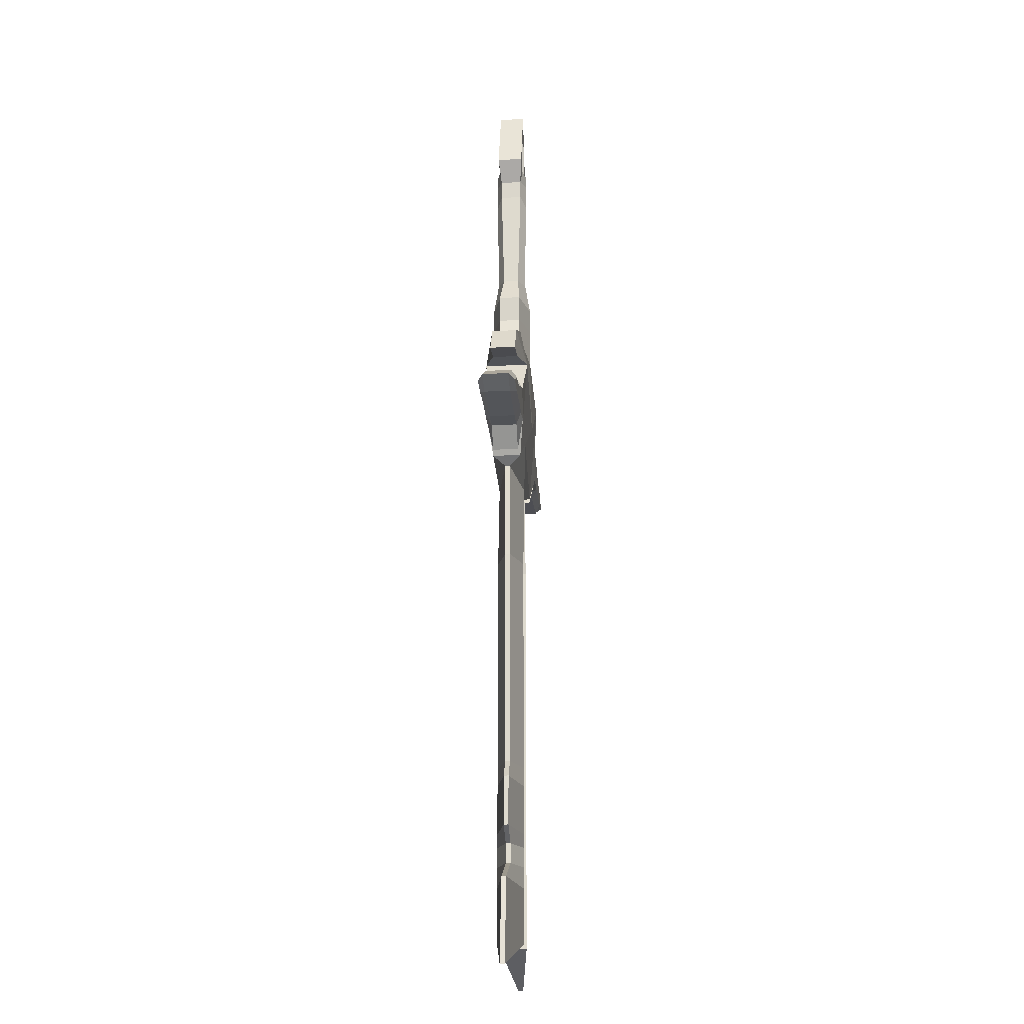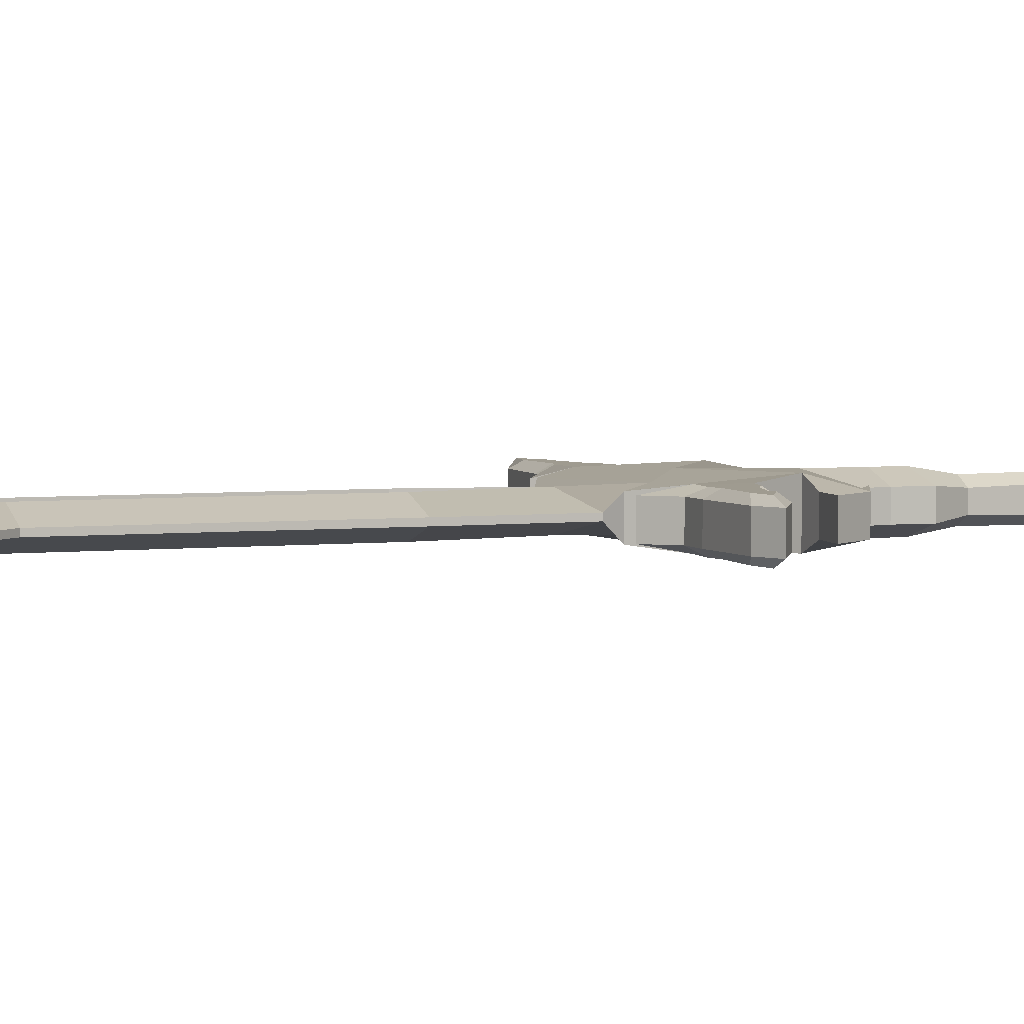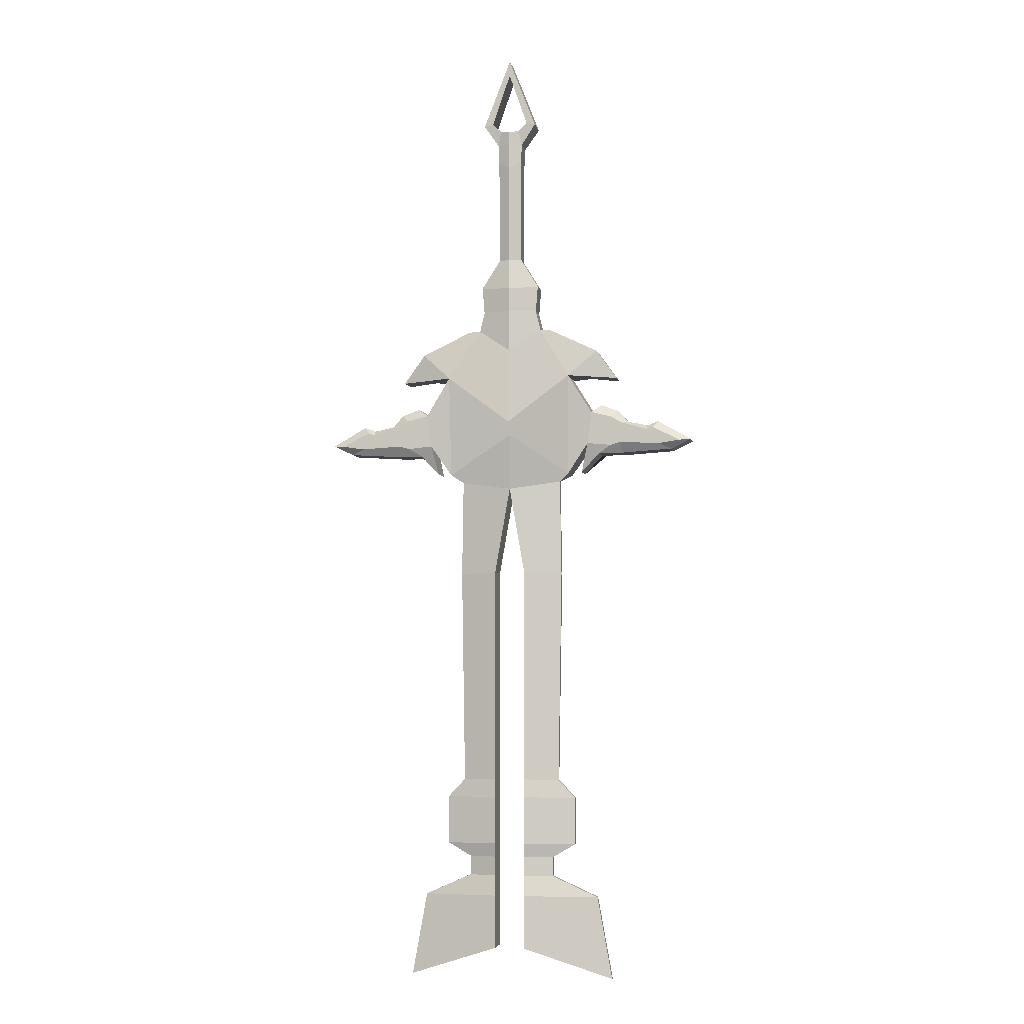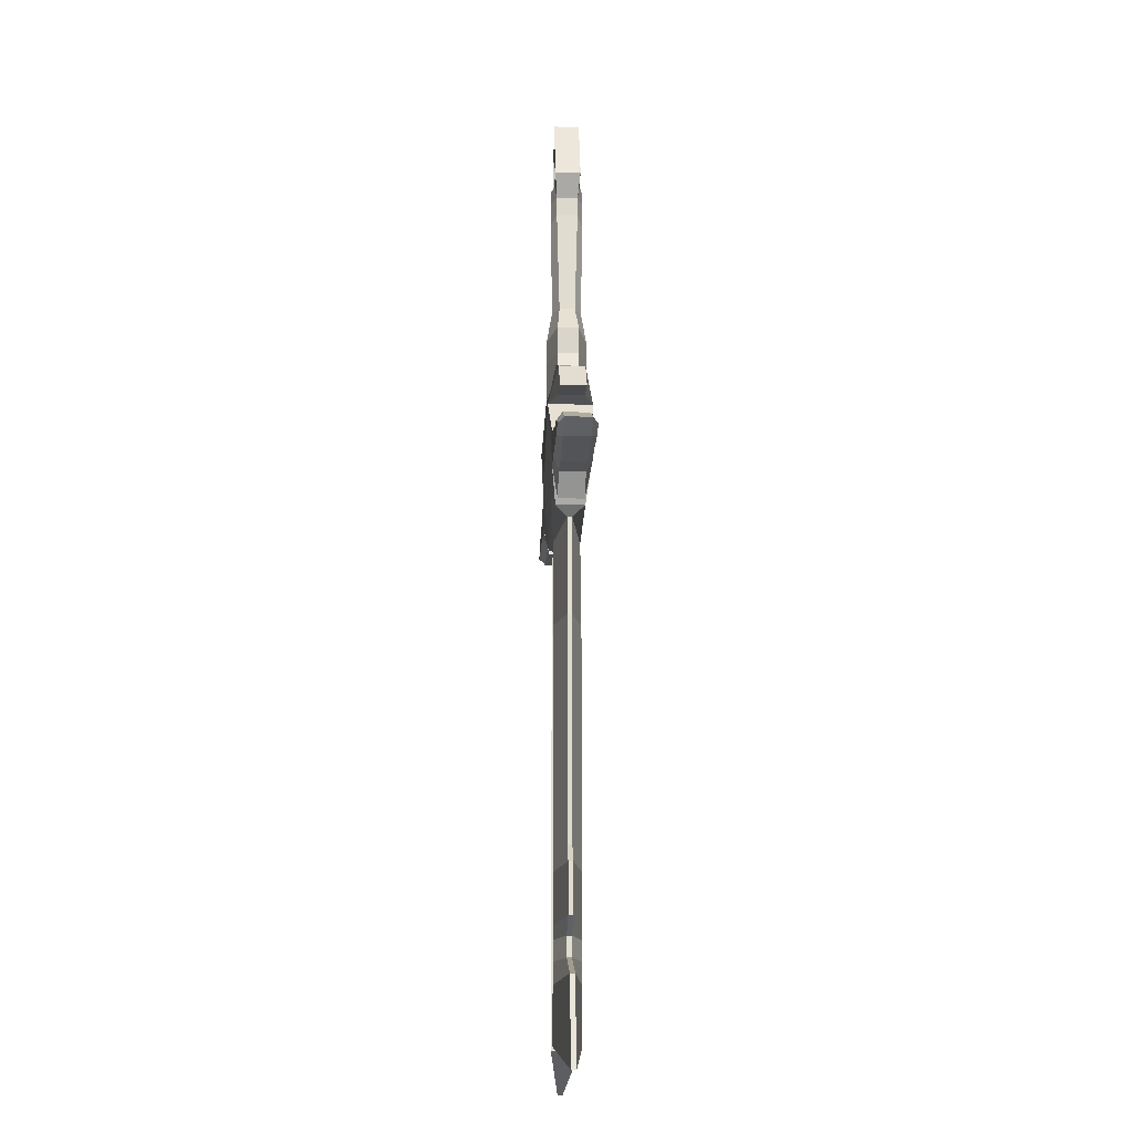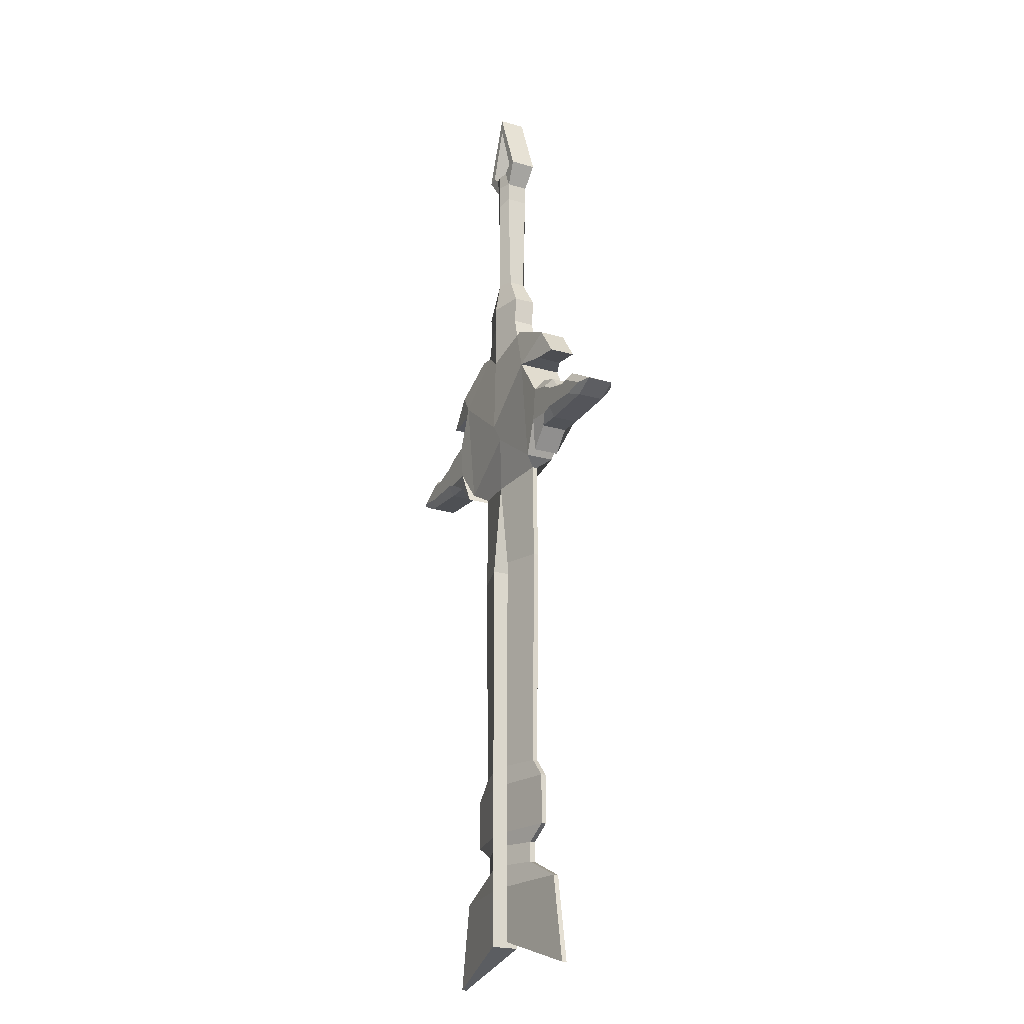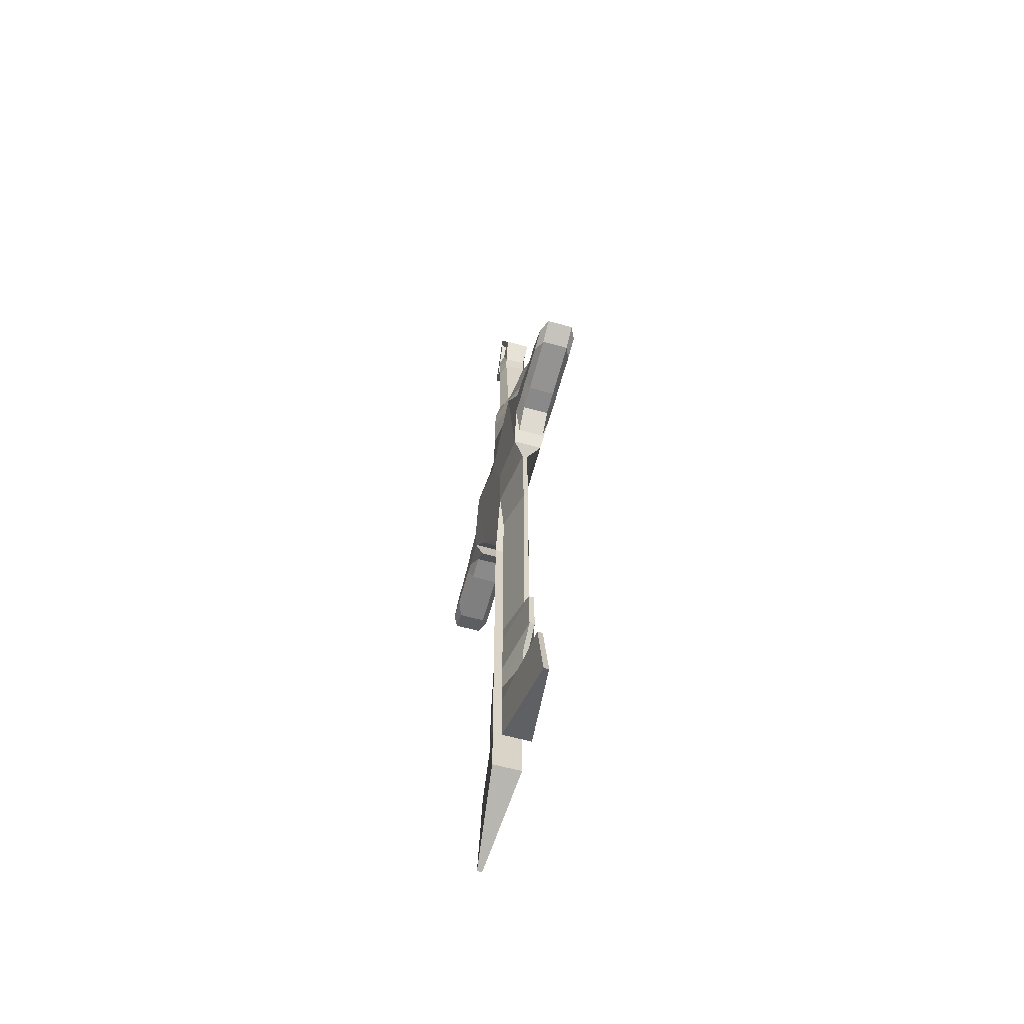
<metadata>
{"format":"obj","ext":"obj","renderer":"f3d","projection":"perspective","resolution":1024,"background":"white","views":[{"elev":-20.9,"azim":-85.1,"up":"+Z"},{"elev":4.0,"azim":-110.9,"up":"+Y"},{"elev":-4.5,"azim":10.7,"up":"+Z"},{"elev":-19.7,"azim":86.7,"up":"+Z"},{"elev":-22.0,"azim":62.8,"up":"+Z"},{"elev":-63.3,"azim":-105.3,"up":"+Z"}]}
</metadata>
<code>
o Weapon49_Cube.004
v -0.02749 -0.0245 0.1215
v -0.02981 -0.0245 0.1653
v -0.02749 0.0245 0.1215
v -0.02981 0.0245 0.1653
v -0.02749 -0.01795 -0.1266
v -0.02749 0.01795 -0.1266
v -0.02199 -0.02981 0.2
v -0.02199 0.02981 0.2
v -0.06375 -0.02981 0.2148
v -0.06375 0.02981 0.2148
v -0.04291 -0.02981 0.2187
v -0.04291 0.02981 0.2187
v -0.06997 -0.0245 -0.1957
v -0.06997 0.0245 -0.1957
v -0.06505 0.0245 -0.2582
v -0.06505 -0.0245 -0.2582
v -0.07613 0.0245 -0.3047
v -0.07613 -0.0245 -0.3047
v -0.1495 0.05071 -0.4247
v -0.1495 -0.05071 -0.4247
v -0.1473 0.03299 -0.6647
v -0.1473 -0.03299 -0.6647
v -0.1169 0.005503 -1.415
v -0.1169 -0.005503 -1.415
v -0.03632 0.03086 -1.413
v -0.03632 -0.03086 -1.413
v -0.1218 0.005503 -0.6824
v -0.1218 -0.005503 -0.6824
v -0.1572 0.005503 -1.458
v -0.1572 -0.005503 -1.458
v -0.03632 0.03086 -1.456
v -0.03632 -0.03086 -1.456
v -0.1572 0.005503 -1.57
v -0.1572 -0.005503 -1.57
v -0.03632 0.03086 -1.569
v -0.03632 -0.03086 -1.569
v -0.1022 0.005503 -1.602
v -0.1022 -0.005503 -1.602
v -0.03632 0.03086 -1.601
v -0.03632 -0.03086 -1.601
v -0.1022 0.005503 -1.647
v -0.1022 -0.005503 -1.647
v -0.03632 0.03086 -1.646
v -0.03632 -0.03086 -1.646
v -0.2119 0.005503 -1.696
v -0.2119 -0.005503 -1.696
v -0.03632 0.03086 -1.694
v -0.03632 -0.03086 -1.694
v -0.2469 0.005503 -1.89
v -0.2469 -0.005503 -1.89
v -0.03632 0.03086 -1.82
v -0.03632 -0.03086 -1.82
v -0.03628 0.03086 -0.9072
v -0.1252 -0.005503 -0.9106
v -0.1252 0.005503 -0.9106
v -0.03628 -0.03086 -0.9072
v -0.1964 0.04299 -0.5926
v -0.1964 -0.04299 -0.5926
v -0.2063 0.04299 -0.5161
v -0.2063 -0.04299 -0.5161
v -0.2535 0.04299 -0.5982
v -0.2535 -0.04299 -0.5982
v -0.2552 0.04299 -0.5285
v -0.2552 -0.04299 -0.5285
v -0.2783 0.04299 -0.5914
v -0.2783 -0.04299 -0.5914
v -0.2803 0.04299 -0.5435
v -0.2803 -0.04299 -0.5435
v -0.3702 0.04299 -0.5965
v -0.3702 -0.04299 -0.5965
v -0.3427 0.04299 -0.5611
v -0.3427 -0.04299 -0.5611
v -0.4211 0.04299 -0.5891
v -0.4211 -0.04299 -0.5891
v -0.3577 0.04299 -0.5563
v -0.3577 -0.04299 -0.5563
v -0.1017 0.02981 -0.3073
v -0.1017 -0.02981 -0.3073
v -0.2176 0.02981 -0.3625
v -0.2176 -0.02981 -0.3625
v -0.1986 0.02981 -0.4237
v -0.1986 -0.02981 -0.4237
v -0.2674 0.02981 -0.4317
v -0.2674 -0.02981 -0.4317
v -0.1802 0.02981 -0.6624
v -0.1802 -0.02981 -0.6624
v -0.2306 0.02981 -0.4984
v -0.2306 -0.02981 -0.4984
v -0.2229 0.02981 -0.6165
v -0.2229 -0.02981 -0.6165
v -0.2732 0.02981 -0.5141
v -0.2732 -0.02981 -0.5141
v -0.2775 0.02981 -0.6166
v -0.2775 -0.02981 -0.6166
v -0.2954 0.02981 -0.5407
v -0.2954 -0.02981 -0.5407
v -0.4012 0.02981 -0.6089
v -0.4012 -0.02981 -0.6089
v -0.3427 0.02981 -0.5507
v -0.3427 -0.02981 -0.5507
v -0.4485 0.02981 -0.5861
v -0.4485 -0.02981 -0.5861
v -0.3693 0.02981 -0.5409
v -0.3693 -0.02981 -0.5409
v 0.02749 -0.0245 0.1215
v 0.02981 -0.0245 0.1653
v 0.02749 0.0245 0.1215
v 0.02981 0.0245 0.1653
v 0 0.03687 0.1055
v 0 0.03687 0.1653
v -0 -0.03687 0.1055
v -0 -0.03687 0.1653
v 0.02749 -0.01795 -0.1266
v 0.02749 0.01795 -0.1266
v -0 0.03423 -0.1278
v -0 -0.03423 -0.1278
v 0.02199 -0.02981 0.2
v 0.02199 0.02981 0.2
v 0 -0.03687 0.1957
v 0 0.03687 0.1957
v 0.06375 -0.02981 0.2148
v 0.06375 0.02981 0.2148
v 0.04291 -0.02981 0.2187
v 0.04291 0.02981 0.2187
v 0 -0.02981 0.378
v 0 0.02981 0.378
v 0 -0.02981 0.3426
v 0 0.02981 0.3426
v 0.06997 -0.0245 -0.1957
v 0.06997 0.0245 -0.1957
v -0 0.04671 -0.2024
v -0 -0.04671 -0.2024
v 0.06505 0.0245 -0.2582
v 0.06505 -0.0245 -0.2582
v -0 0.04671 -0.2592
v -0 -0.04671 -0.2592
v 0.07613 0.0245 -0.3047
v 0.07613 -0.0245 -0.3047
v -0 0.04671 -0.3568
v -0 -0.04671 -0.3568
v 0.1495 0.05071 -0.4247
v 0.1495 -0.05071 -0.4247
v -0 0.05071 -0.5356
v -0 -0.05071 -0.5356
v 0.1473 0.03299 -0.6647
v 0.1473 -0.03299 -0.6647
v -0 0.03299 -0.5669
v -0 -0.03299 -0.5669
v 0.1169 0.005503 -1.415
v 0.1169 -0.005503 -1.415
v 0.03632 0.03086 -1.413
v 0.03632 -0.03086 -1.413
v -0 0.03086 -0.7006
v 0.1218 0.005503 -0.6824
v 0.1218 -0.005503 -0.6824
v -0 -0.03086 -0.7006
v 0.1572 0.005503 -1.458
v 0.1572 -0.005503 -1.458
v 0.03632 0.03086 -1.456
v 0.03632 -0.03086 -1.456
v 0.1572 0.005503 -1.57
v 0.1572 -0.005503 -1.57
v 0.03632 0.03086 -1.569
v 0.03632 -0.03086 -1.569
v 0.1022 0.005503 -1.602
v 0.1022 -0.005503 -1.602
v 0.03632 0.03086 -1.601
v 0.03632 -0.03086 -1.601
v 0.1022 0.005503 -1.647
v 0.1022 -0.005503 -1.647
v 0.03632 0.03086 -1.646
v 0.03632 -0.03086 -1.646
v 0.2119 0.005503 -1.696
v 0.2119 -0.005503 -1.696
v 0.03632 0.03086 -1.694
v 0.03632 -0.03086 -1.694
v 0.2469 0.005503 -1.89
v 0.2469 -0.005503 -1.89
v 0.03632 0.03086 -1.82
v 0.03632 -0.03086 -1.82
v 0.03628 0.03086 -0.9072
v 0.1252 -0.005503 -0.9106
v 0.1252 0.005503 -0.9106
v 0.03628 -0.03086 -0.9072
v 0.1964 0.04299 -0.5926
v 0.1964 -0.04299 -0.5926
v 0.2063 0.04299 -0.5161
v 0.2063 -0.04299 -0.5161
v 0.2535 0.04299 -0.5982
v 0.2535 -0.04299 -0.5982
v 0.2552 0.04299 -0.5285
v 0.2552 -0.04299 -0.5285
v 0.2783 0.04299 -0.5914
v 0.2783 -0.04299 -0.5914
v 0.2803 0.04299 -0.5435
v 0.2803 -0.04299 -0.5435
v 0.3702 0.04299 -0.5965
v 0.3702 -0.04299 -0.5965
v 0.3427 0.04299 -0.5611
v 0.3427 -0.04299 -0.5611
v 0.4211 0.04299 -0.5891
v 0.4211 -0.04299 -0.5891
v 0.3577 0.04299 -0.5563
v 0.3577 -0.04299 -0.5563
v 0.1017 0.02981 -0.3073
v 0.1017 -0.02981 -0.3073
v 0.2176 0.02981 -0.3625
v 0.2176 -0.02981 -0.3625
v 0.1986 0.02981 -0.4237
v 0.1986 -0.02981 -0.4237
v 0.2674 0.02981 -0.4317
v 0.2674 -0.02981 -0.4317
v 0.1802 0.02981 -0.6624
v 0.1802 -0.02981 -0.6624
v 0.2306 0.02981 -0.4984
v 0.2306 -0.02981 -0.4984
v 0.2229 0.02981 -0.6165
v 0.2229 -0.02981 -0.6165
v 0.2732 0.02981 -0.5141
v 0.2732 -0.02981 -0.5141
v 0.2775 0.02981 -0.6166
v 0.2775 -0.02981 -0.6166
v 0.2954 0.02981 -0.5407
v 0.2954 -0.02981 -0.5407
v 0.4012 0.02981 -0.6089
v 0.4012 -0.02981 -0.6089
v 0.3427 0.02981 -0.5507
v 0.3427 -0.02981 -0.5507
v 0.4485 0.02981 -0.5861
v 0.4485 -0.02981 -0.5861
v 0.3693 0.02981 -0.5409
v 0.3693 -0.02981 -0.5409
f 1 2 4 3
f 111 112 2 1
f 4 2 9 10
f 1 3 6 5
f 3 4 110 109
f 6 115 131 14
f 111 1 5 116
f 3 109 115 6
f 120 8 7 119
f 2 112 119 7
f 110 4 8 120
f 12 10 126 128
f 8 4 10 12
f 2 7 11 9
f 7 8 12 11
f 132 13 16 136
f 11 12 128 127
f 9 11 127 125
f 10 9 125 126
f 116 5 13 132
f 5 6 14 13
f 136 16 18 140
f 13 14 15 16
f 14 131 135 15
f 17 139 143 19
f 15 135 139 17
f 16 15 17 18
f 19 143 147 21
f 140 18 20 144
f 17 19 79 77
f 55 53 25 23
f 144 20 22 148
f 20 19 59 60
f 26 24 30 32
f 56 54 24 26
f 54 55 23 24
f 22 21 27 28
f 148 22 28 156
f 21 147 153 27
f 32 30 34 36
f 24 23 29 30
f 23 25 31 29
f 36 34 38 40
f 30 29 33 34
f 29 31 35 33
f 40 38 42 44
f 34 33 37 38
f 33 35 39 37
f 41 43 47 45
f 38 37 41 42
f 37 39 43 41
f 45 47 51 49
f 44 42 46 48
f 42 41 45 46
f 49 51 52 50
f 48 46 50 52
f 46 45 49 50
f 28 27 55 54
f 156 28 54 56
f 27 153 53 55
f 59 57 61 63
f 19 21 57 59
f 21 22 58 57
f 22 20 60 58
f 58 62 90 86
f 73 69 97 101
f 58 60 64 62
f 65 61 89 93
f 66 68 72 70
f 62 64 68 66
f 72 68 96 100
f 63 61 65 67
f 71 69 73 75
f 59 63 91 87
f 67 65 69 71
f 74 76 104 102
f 62 66 94 90
f 61 57 85 89
f 70 72 76 74
f 75 73 101 103
f 78 77 79 80
f 20 18 78 80
f 18 17 77 78
f 20 80 84 82
f 81 82 84 83
f 80 79 83 84
f 19 20 82 81
f 79 19 81 83
f 56 53 153 156
f 53 56 26 25
f 25 26 32 31
f 31 32 36 35
f 35 36 40 39
f 39 40 44 43
f 43 44 48 47
f 47 48 52 51
f 89 90 94 93
f 85 86 90 89
f 88 87 91 92
f 92 91 95 96
f 96 95 99 100
f 93 94 98 97
f 104 103 101 102
f 97 98 102 101
f 100 99 103 104
f 66 70 98 94
f 68 64 92 96
f 71 75 103 99
f 57 58 86 85
f 64 60 88 92
f 67 71 99 95
f 63 67 95 91
f 70 74 102 98
f 60 59 87 88
f 69 65 93 97
f 76 72 100 104
f 105 107 108 106
f 111 105 106 112
f 108 122 121 106
f 105 113 114 107
f 107 109 110 108
f 114 130 131 115
f 111 116 113 105
f 107 114 115 109
f 120 119 117 118
f 106 117 119 112
f 110 120 118 108
f 124 128 126 122
f 118 124 122 108
f 106 121 123 117
f 117 123 124 118
f 132 136 134 129
f 123 127 128 124
f 121 125 127 123
f 122 126 125 121
f 116 132 129 113
f 113 129 130 114
f 136 140 138 134
f 129 134 133 130
f 130 133 135 131
f 137 141 143 139
f 133 137 139 135
f 134 138 137 133
f 141 145 147 143
f 140 144 142 138
f 137 205 207 141
f 183 149 151 181
f 144 148 146 142
f 142 188 187 141
f 152 160 158 150
f 184 152 150 182
f 182 150 149 183
f 146 155 154 145
f 148 156 155 146
f 145 154 153 147
f 160 164 162 158
f 150 158 157 149
f 149 157 159 151
f 164 168 166 162
f 158 162 161 157
f 157 161 163 159
f 168 172 170 166
f 162 166 165 161
f 161 165 167 163
f 169 173 175 171
f 166 170 169 165
f 165 169 171 167
f 173 177 179 175
f 172 176 174 170
f 170 174 173 169
f 177 178 180 179
f 176 180 178 174
f 174 178 177 173
f 155 182 183 154
f 156 184 182 155
f 154 183 181 153
f 187 191 189 185
f 141 187 185 145
f 145 185 186 146
f 146 186 188 142
f 186 214 218 190
f 201 229 225 197
f 186 190 192 188
f 193 221 217 189
f 194 198 200 196
f 190 194 196 192
f 200 228 224 196
f 191 195 193 189
f 199 203 201 197
f 187 215 219 191
f 195 199 197 193
f 202 230 232 204
f 190 218 222 194
f 189 217 213 185
f 198 202 204 200
f 203 231 229 201
f 206 208 207 205
f 142 208 206 138
f 138 206 205 137
f 142 210 212 208
f 209 211 212 210
f 208 212 211 207
f 141 209 210 142
f 207 211 209 141
f 184 156 153 181
f 181 151 152 184
f 151 159 160 152
f 159 163 164 160
f 163 167 168 164
f 167 171 172 168
f 171 175 176 172
f 175 179 180 176
f 217 221 222 218
f 213 217 218 214
f 216 220 219 215
f 220 224 223 219
f 224 228 227 223
f 221 225 226 222
f 232 230 229 231
f 225 229 230 226
f 228 232 231 227
f 194 222 226 198
f 196 224 220 192
f 199 227 231 203
f 185 213 214 186
f 192 220 216 188
f 195 223 227 199
f 191 219 223 195
f 198 226 230 202
f 188 216 215 187
f 197 225 221 193
f 204 232 228 200

</code>
